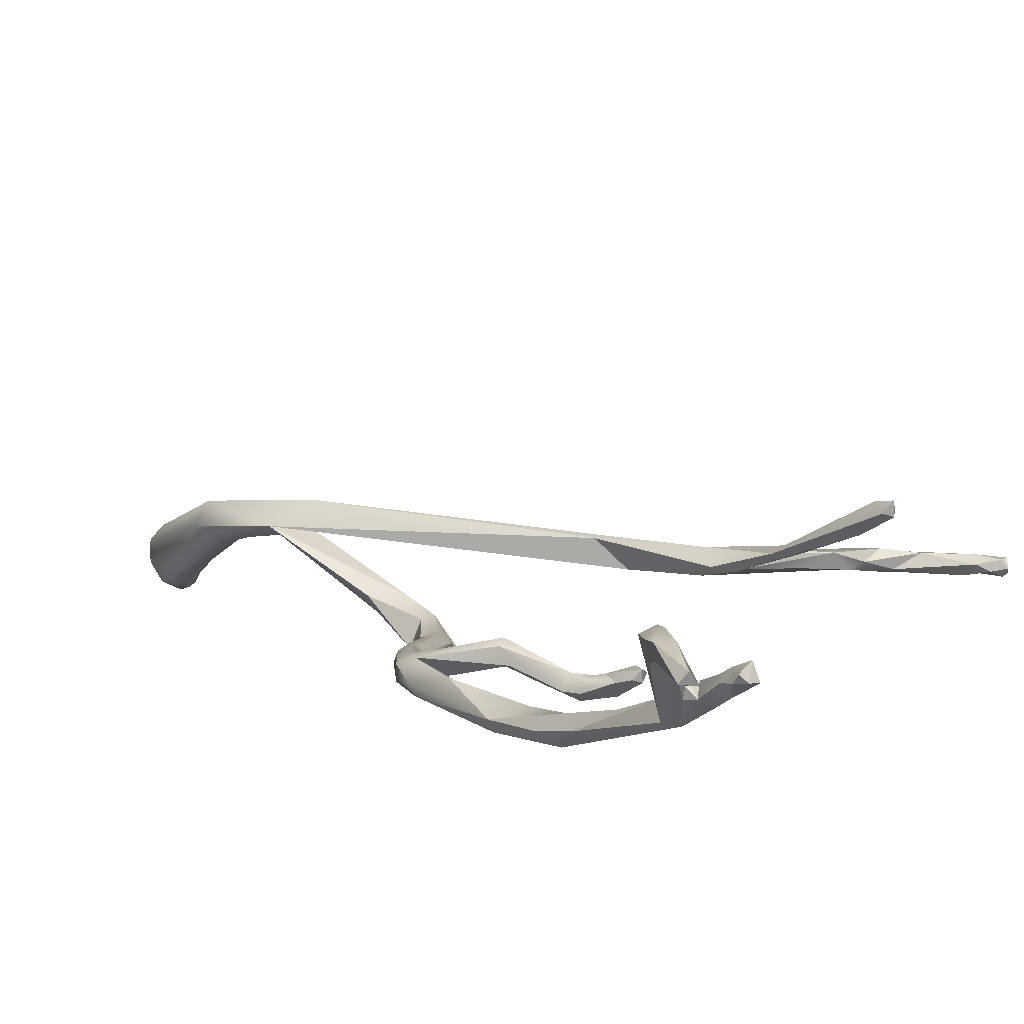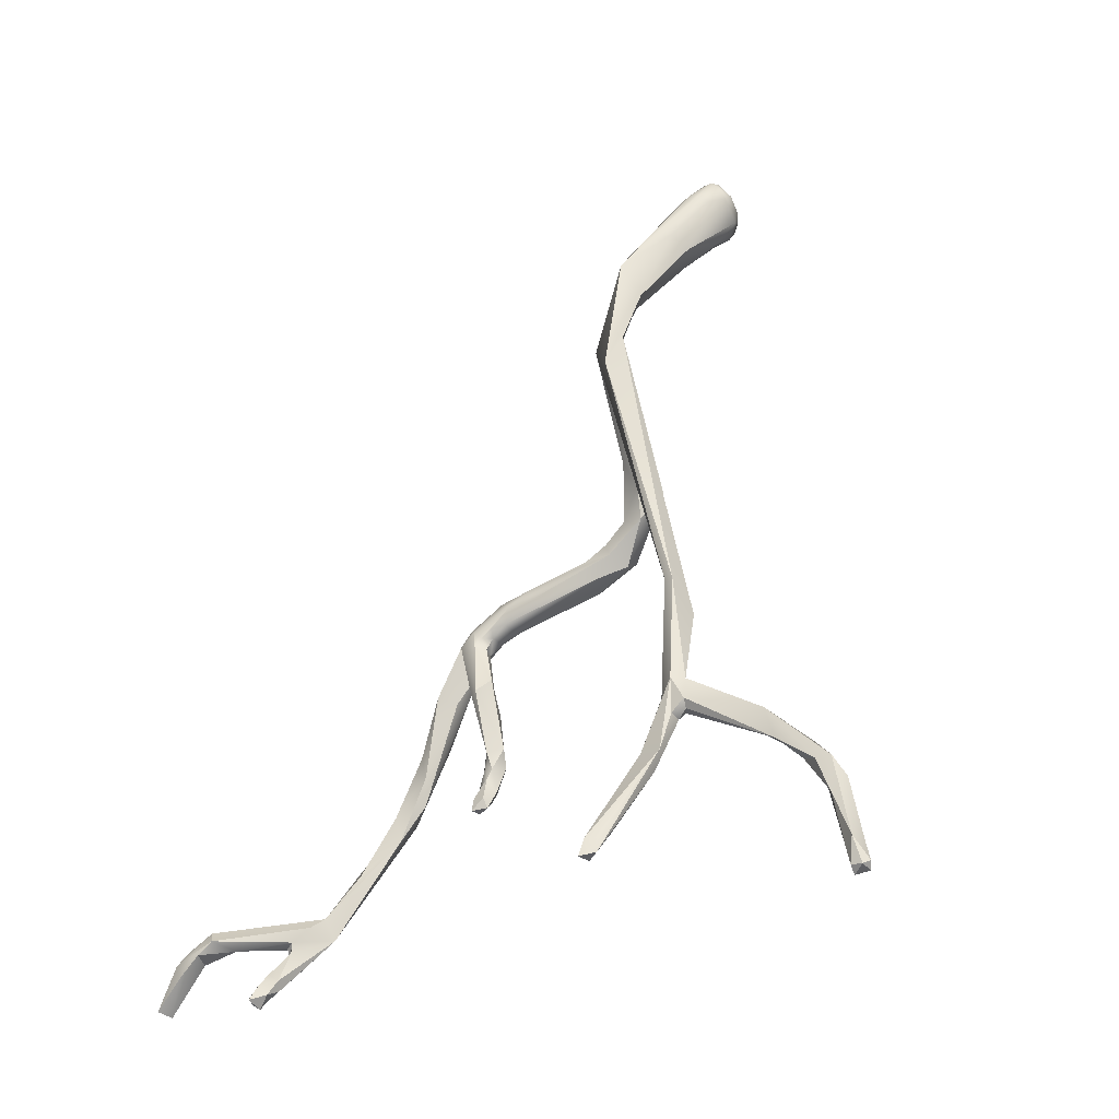
<metadata>
{"format":"obj","ext":"obj","renderer":"f3d","projection":"perspective","resolution":1024,"background":"white","views":[{"elev":36.4,"azim":130.8,"up":"+Y"},{"elev":-10.6,"azim":-124.6,"up":"+Z"}]}
</metadata>
<code>
v 44.06 -106.8 1068
v 44.06 -106.9 1068
v 44.1 -106.9 1068
v 44.49 -106.8 1069
v 44.69 -106.8 1069
v 44.17 -106.8 1068
v 44.2 -106.8 1068
v 44.18 -106.8 1068
v 44.27 -106.9 1068
v 44.2 -106.9 1068
v 44.21 -107 1068
v 44.31 -106.8 1068
v 44.32 -107 1069
v 44.46 -107 1069
v 44.58 -106.9 1069
v 44.54 -107.1 1069
v 44.63 -107.1 1069
v 44.72 -107 1069
v 44.8 -107 1069
v 44.92 -107 1069
v 44.91 -106.9 1069
v 45.14 -106.7 1069
v 45.3 -106.7 1070
v 45.49 -106.8 1070
v 45.69 -106.7 1070
v 45.04 -106.9 1069
v 46.01 -105.1 1068
v 45.92 -105.3 1068
v 45.95 -105.3 1069
v 46.03 -105.2 1069
v 46.07 -105.2 1068
v 46.11 -105.2 1068
v 46.04 -105.3 1068
v 46.09 -105.6 1069
v 46.03 -106.4 1070
v 46.06 -106.1 1069
v 46.04 -106.4 1070
v 46.12 -106.3 1070
v 46.14 -106.4 1070
v 46.28 -106 1069
v 46.34 -106.4 1070
v 46.09 -106.1 1069
v 46.42 -106.8 1071
v 46.48 -106.6 1071
v 46.52 -106.8 1071
v 46.16 -106.5 1070
v 46.16 -106.5 1070
v 46.24 -106.4 1070
v 46.42 -106.4 1070
v 46.38 -106.6 1070
v 46.58 -106.6 1071
v 47.66 -108.3 1076
v 47.68 -108.4 1076
v 47.71 -108.4 1075
v 47.75 -108.5 1076
v 48 -107.1 1072
v 48.04 -107.2 1072
v 48.13 -107 1072
v 48.26 -106.9 1071
v 48.26 -107.1 1072
v 47.78 -107 1074
v 48.02 -107.2 1074
v 48.12 -107.2 1074
v 47.73 -106.7 1074
v 47.99 -107 1074
v 48.14 -106.9 1074
v 47.95 -107.4 1073
v 48.05 -107.1 1073
v 47.72 -107.4 1072
v 47.81 -107.1 1072
v 47.81 -107.2 1072
v 48.15 -107.4 1072
v 48.2 -107.3 1072
v 48.16 -107.4 1072
v 47.77 -107.8 1075
v 47.8 -107.6 1075
v 48.01 -107.1 1075
v 47.85 -107.2 1074
v 48.05 -107.3 1074
v 48.14 -107.3 1074
v 48.24 -107.3 1075
v 47.7 -108 1076
v 47.71 -108.2 1076
v 47.78 -108.5 1075
v 47.78 -108 1076
v 47.82 -108.3 1075
v 47.81 -108.2 1076
v 47.81 -108.3 1076
v 47.85 -108.5 1075
v 47.85 -108.5 1076
v 47.87 -108.6 1075
v 47.86 -108.5 1075
v 47.86 -107.9 1076
v 47.93 -108.3 1075
v 47.9 -108.1 1076
v 47.92 -108.3 1076
v 47.94 -108.4 1075
v 47.95 -108.4 1076
v 47.96 -108.5 1076
v 47.97 -108.5 1075
v 47.96 -107.9 1076
v 48.02 -108.1 1076
v 48.02 -108.3 1075
v 48.08 -108.3 1076
v 48.1 -108.3 1075
v 48.05 -108.5 1076
v 47.95 -107.9 1075
v 48.06 -108 1075
v 48.7 -105.9 1069
v 48.8 -105.9 1070
v 48.79 -105.9 1069
v 48.53 -105.8 1069
v 48.56 -105.7 1069
v 48.59 -105.9 1069
v 48.6 -105.9 1069
v 48.65 -105.7 1069
v 48.7 -105.7 1069
v 48.73 -105.7 1069
v 48.67 -105.8 1069
v 48.78 -105.8 1069
v 48.69 -105.9 1069
v 48.71 -106 1069
v 48.83 -105.9 1069
v 48.89 -106 1069
v 48.86 -106 1070
v 48.7 -106.1 1070
v 48.84 -106.1 1070
v 48.84 -106.2 1070
v 48.73 -106.1 1069
v 48.84 -106.1 1069
v 48.38 -106.9 1072
v 48.46 -107 1072
v 48.86 -106.5 1071
v 48.38 -107.1 1071
v 48.67 -107 1071
v 48.77 -106.5 1071
v 48.33 -107.3 1072
v 48.34 -107.3 1072
v 48.47 -107.2 1072
v 49.57 -105.7 1069
v 49.61 -105.4 1069
v 49.58 -105.7 1069
v 48.89 -105.9 1070
v 49 -106.3 1071
v 49.04 -106.3 1071
v 49.04 -106.4 1071
v 49.15 -106.2 1071
v 49.18 -106.2 1071
v 49.17 -106.2 1071
v 49.19 -106.4 1071
v 49.22 -106.1 1071
v 49.23 -106.1 1071
v 49.27 -106.3 1071
v 49.33 -106.1 1071
v 49.43 -106 1071
v 49.46 -106.2 1071
v 49.48 -106.3 1071
v 49.53 -106.3 1071
v 49.49 -106.4 1071
v 49.64 -106.1 1071
v 49.69 -106.1 1070
v 48.92 -106.1 1070
v 48.93 -106.1 1070
v 48.94 -106.1 1070
v 48.99 -105.9 1070
v 49.02 -106 1070
v 49.45 -106 1070
v 49.62 -106 1070
v 49.6 -105.8 1070
v 49.16 -106.4 1071
v 49.09 -106.6 1071
v 49.14 -106.7 1071
v 49.27 -106.5 1071
v 49.22 -106.4 1071
v 49.21 -106.6 1071
v 49.86 -103.9 1067
v 49.76 -104 1067
v 49.84 -103.8 1067
v 49.95 -103.9 1067
v 49.86 -103.9 1067
v 49.96 -104 1067
v 49.88 -104 1067
v 49.95 -103.9 1067
v 49.72 -104.7 1068
v 49.75 -104.1 1067
v 49.77 -104.4 1068
v 49.78 -104.6 1068
v 49.82 -104.3 1068
v 49.82 -104.3 1068
v 49.84 -104.4 1067
v 49.89 -104.7 1068
v 49.88 -104 1067
v 49.94 -104.1 1067
v 49.92 -104.3 1068
v 49.94 -104.3 1067
v 49.96 -104.4 1068
v 49.79 -104.1 1067
v 49.9 -104.2 1067
v 49.75 -105 1068
v 49.92 -104.7 1068
v 49.83 -105.8 1070
v 49.74 -105.4 1069
v 49.85 -105.6 1069
v 49.77 -105.7 1069
v 49.85 -105.7 1069
v 49.87 -105.4 1069
v 49.79 -105.9 1070
v 50.14 -103.8 1068
v 50.2 -103.6 1068
v 50.29 -103.5 1068
v 50.31 -103.6 1068
v 50.38 -103.4 1068
v 50.41 -103.6 1067
v 50.48 -103.3 1067
v 50.5 -103.5 1068
v 50.51 -103.6 1067
v 50.57 -103.4 1067
v 50.69 -103.5 1067
v 50.71 -103.4 1067
v 50.76 -103.3 1067
v 50.84 -103.3 1067
v 50.28 -103.9 1068
v 44.06 -106.8 1068
v 44.06 -106.8 1068
v 44.06 -106.8 1068
v 44.06 -106.8 1068
v 44.06 -106.9 1068
v 44.06 -106.9 1068
v 44.06 -106.9 1068
v 44.1 -106.9 1068
v 44.1 -106.9 1068
v 44.1 -106.9 1068
v 44.1 -106.9 1068
v 44.49 -106.8 1069
v 44.49 -106.8 1069
v 44.49 -106.8 1069
v 44.49 -106.8 1069
v 44.69 -106.8 1069
v 44.69 -106.8 1069
v 44.17 -106.8 1068
v 44.17 -106.8 1068
v 44.17 -106.8 1068
v 44.2 -106.8 1068
v 44.2 -106.8 1068
v 44.2 -106.8 1068
v 44.2 -106.8 1068
v 44.18 -106.8 1068
v 44.18 -106.8 1068
v 44.18 -106.8 1068
v 44.18 -106.8 1068
v 44.27 -106.9 1068
v 44.27 -106.9 1068
v 44.27 -106.9 1068
v 44.2 -106.9 1068
v 44.2 -106.9 1068
v 44.2 -106.9 1068
v 44.21 -107 1068
v 44.21 -107 1068
v 44.21 -107 1068
v 44.21 -107 1068
v 44.31 -106.8 1068
v 44.31 -106.8 1068
v 44.31 -106.8 1068
v 44.32 -107 1069
v 44.32 -107 1069
v 44.46 -107 1069
v 44.58 -106.9 1069
v 44.58 -106.9 1069
v 44.63 -107.1 1069
v 44.72 -107 1069
v 44.72 -107 1069
v 44.92 -107 1069
v 44.92 -107 1069
v 44.91 -106.9 1069
v 44.91 -106.9 1069
v 44.91 -106.9 1069
v 45.14 -106.7 1069
v 45.14 -106.7 1069
v 45.14 -106.7 1069
v 45.14 -106.7 1069
v 45.3 -106.7 1070
v 45.49 -106.8 1070
v 45.69 -106.7 1070
v 45.04 -106.9 1069
v 46.01 -105.1 1068
v 46.01 -105.1 1068
v 46.01 -105.1 1068
v 45.92 -105.3 1068
v 45.92 -105.3 1068
v 45.92 -105.3 1068
v 46.03 -105.2 1069
v 46.03 -105.2 1069
v 46.11 -105.2 1068
v 46.11 -105.2 1068
v 46.04 -105.3 1068
v 46.04 -105.3 1068
v 46.04 -105.3 1068
v 46.09 -105.6 1069
v 46.09 -105.6 1069
v 46.03 -106.4 1070
v 46.03 -106.4 1070
v 46.03 -106.4 1070
v 46.06 -106.1 1069
v 46.06 -106.1 1069
v 46.06 -106.1 1069
v 46.06 -106.1 1069
v 46.04 -106.4 1070
v 46.04 -106.4 1070
v 46.04 -106.4 1070
v 46.12 -106.3 1070
v 46.12 -106.3 1070
v 46.12 -106.3 1070
v 46.14 -106.4 1070
v 46.14 -106.4 1070
v 46.14 -106.4 1070
v 46.28 -106 1069
v 46.28 -106 1069
v 46.28 -106 1069
v 46.34 -106.4 1070
v 46.09 -106.1 1069
v 46.09 -106.1 1069
v 46.42 -106.8 1071
v 46.48 -106.6 1071
v 46.48 -106.6 1071
v 46.48 -106.6 1071
v 46.52 -106.8 1071
v 46.52 -106.8 1071
v 46.16 -106.5 1070
v 46.16 -106.5 1070
v 46.16 -106.5 1070
v 46.16 -106.5 1070
v 46.16 -106.5 1070
v 46.16 -106.5 1070
v 46.24 -106.4 1070
v 46.24 -106.4 1070
v 46.24 -106.4 1070
v 46.24 -106.4 1070
v 46.42 -106.4 1070
v 46.38 -106.6 1070
v 46.38 -106.6 1070
v 46.38 -106.6 1070
v 46.38 -106.6 1070
v 46.58 -106.6 1071
v 46.58 -106.6 1071
v 46.58 -106.6 1071
v 48 -107.1 1072
v 48 -107.1 1072
v 48.04 -107.2 1072
v 48.04 -107.2 1072
v 48.13 -107 1072
v 48.26 -106.9 1071
v 48.26 -107.1 1072
v 48.26 -107.1 1072
v 47.78 -107 1074
v 47.78 -107 1074
v 47.78 -107 1074
v 47.78 -107 1074
v 47.78 -107 1074
v 47.78 -107 1074
v 48.12 -107.2 1074
v 47.73 -106.7 1074
v 47.73 -106.7 1074
v 47.99 -107 1074
v 47.99 -107 1074
v 47.99 -107 1074
v 48.14 -106.9 1074
v 48.14 -106.9 1074
v 48.14 -106.9 1074
v 48.14 -106.9 1074
v 48.14 -106.9 1074
v 48.14 -106.9 1074
v 47.95 -107.4 1073
v 48.05 -107.1 1073
v 48.05 -107.1 1073
v 47.72 -107.4 1072
v 47.72 -107.4 1072
v 47.81 -107.1 1072
v 47.81 -107.1 1072
v 47.81 -107.2 1072
v 47.81 -107.2 1072
v 47.81 -107.2 1072
v 48.15 -107.4 1072
v 48.15 -107.4 1072
v 48.2 -107.3 1072
v 48.2 -107.3 1072
v 48.16 -107.4 1072
v 48.16 -107.4 1072
v 47.77 -107.8 1075
v 48.01 -107.1 1075
v 47.85 -107.2 1074
v 48.05 -107.3 1074
v 47.81 -108.2 1076
v 47.81 -108.3 1076
v 47.81 -108.3 1076
v 47.9 -108.1 1076
v 47.92 -108.3 1076
v 47.92 -108.3 1076
v 47.95 -108.4 1076
v 47.96 -108.5 1076
v 48.7 -105.9 1069
v 48.7 -105.9 1069
v 48.8 -105.9 1070
v 48.8 -105.9 1070
v 48.53 -105.8 1069
v 48.53 -105.8 1069
v 48.53 -105.8 1069
v 48.53 -105.8 1069
v 48.56 -105.7 1069
v 48.56 -105.7 1069
v 48.59 -105.9 1069
v 48.6 -105.9 1069
v 48.65 -105.7 1069
v 48.65 -105.7 1069
v 48.65 -105.7 1069
v 48.65 -105.7 1069
v 48.7 -105.7 1069
v 48.73 -105.7 1069
v 48.73 -105.7 1069
v 48.67 -105.8 1069
v 48.67 -105.8 1069
v 48.67 -105.8 1069
v 48.78 -105.8 1069
v 48.78 -105.8 1069
v 48.69 -105.9 1069
v 48.69 -105.9 1069
v 48.69 -105.9 1069
v 48.71 -106 1069
v 48.71 -106 1069
v 48.71 -106 1069
v 48.89 -106 1069
v 48.86 -106 1070
v 48.86 -106 1070
v 48.7 -106.1 1070
v 48.7 -106.1 1070
v 48.84 -106.1 1070
v 48.84 -106.2 1070
v 48.84 -106.2 1070
v 48.73 -106.1 1069
v 48.73 -106.1 1069
v 48.73 -106.1 1069
v 48.84 -106.1 1069
v 48.38 -106.9 1072
v 48.46 -107 1072
v 48.46 -107 1072
v 48.38 -107.1 1071
v 48.38 -107.1 1071
v 48.67 -107 1071
v 48.33 -107.3 1072
v 48.33 -107.3 1072
v 48.34 -107.3 1072
v 48.47 -107.2 1072
v 49.57 -105.7 1069
v 49.61 -105.4 1069
v 49.61 -105.4 1069
v 49.61 -105.4 1069
v 49.58 -105.7 1069
v 48.89 -105.9 1070
v 48.89 -105.9 1070
v 49.18 -106.2 1071
v 49.18 -106.2 1071
v 49.22 -106.1 1071
v 49.27 -106.3 1071
v 49.27 -106.3 1071
v 49.27 -106.3 1071
v 49.27 -106.3 1071
v 49.27 -106.3 1071
v 49.43 -106 1071
v 49.43 -106 1071
v 49.43 -106 1071
v 49.46 -106.2 1071
v 49.48 -106.3 1071
v 49.48 -106.3 1071
v 49.53 -106.3 1071
v 49.69 -106.1 1070
v 49.69 -106.1 1070
v 48.92 -106.1 1070
v 48.94 -106.1 1070
v 48.94 -106.1 1070
v 48.94 -106.1 1070
v 48.99 -105.9 1070
v 49.02 -106 1070
v 49.02 -106 1070
v 49.02 -106 1070
v 49.45 -106 1070
v 49.45 -106 1070
v 49.62 -106 1070
v 49.6 -105.8 1070
v 49.6 -105.8 1070
v 49.09 -106.6 1071
v 49.14 -106.7 1071
v 49.14 -106.7 1071
v 49.27 -106.5 1071
v 49.86 -103.9 1067
v 49.76 -104 1067
v 49.76 -104 1067
v 49.76 -104 1067
v 49.84 -103.8 1067
v 49.84 -103.8 1067
v 49.84 -103.8 1067
v 49.84 -103.8 1067
v 49.95 -103.9 1067
v 49.95 -103.9 1067
v 49.95 -103.9 1067
v 49.86 -103.9 1067
v 49.86 -103.9 1067
v 49.86 -103.9 1067
v 49.96 -104 1067
v 49.96 -104 1067
v 49.96 -104 1067
v 49.88 -104 1067
v 49.88 -104 1067
v 49.95 -103.9 1067
v 49.95 -103.9 1067
v 49.72 -104.7 1068
v 49.72 -104.7 1068
v 49.75 -104.1 1067
v 49.75 -104.1 1067
v 49.77 -104.4 1068
v 49.78 -104.6 1068
v 49.78 -104.6 1068
v 49.78 -104.6 1068
v 49.78 -104.6 1068
v 49.78 -104.6 1068
v 49.82 -104.3 1068
v 49.82 -104.3 1068
v 49.82 -104.3 1068
v 49.82 -104.3 1068
v 49.82 -104.3 1068
v 49.82 -104.3 1068
v 49.84 -104.4 1067
v 49.89 -104.7 1068
v 49.89 -104.7 1068
v 49.89 -104.7 1068
v 49.88 -104 1067
v 49.94 -104.1 1067
v 49.92 -104.3 1068
v 49.92 -104.3 1068
v 49.94 -104.3 1067
v 49.94 -104.3 1067
v 49.94 -104.3 1067
v 49.94 -104.3 1067
v 49.96 -104.4 1068
v 49.96 -104.4 1068
v 49.96 -104.4 1068
v 49.79 -104.1 1067
v 49.79 -104.1 1067
v 49.9 -104.2 1067
v 49.9 -104.2 1067
v 49.75 -105 1068
v 49.92 -104.7 1068
v 49.92 -104.7 1068
v 49.92 -104.7 1068
v 49.83 -105.8 1070
v 49.83 -105.8 1070
v 49.83 -105.8 1070
v 49.74 -105.4 1069
v 49.85 -105.6 1069
v 49.77 -105.7 1069
v 49.77 -105.7 1069
v 49.87 -105.4 1069
v 49.87 -105.4 1069
v 49.87 -105.4 1069
v 49.79 -105.9 1070
v 50.14 -103.8 1068
v 50.14 -103.8 1068
v 50.14 -103.8 1068
v 50.2 -103.6 1068
v 50.2 -103.6 1068
v 50.2 -103.6 1068
v 50.2 -103.6 1068
v 50.29 -103.5 1068
v 50.29 -103.5 1068
v 50.29 -103.5 1068
v 50.31 -103.6 1068
v 50.31 -103.6 1068
v 50.31 -103.6 1068
v 50.41 -103.6 1067
v 50.41 -103.6 1067
v 50.41 -103.6 1067
v 50.41 -103.6 1067
v 50.48 -103.3 1067
v 50.5 -103.5 1068
v 50.51 -103.6 1067
v 50.51 -103.6 1067
v 50.57 -103.4 1067
v 50.57 -103.4 1067
v 50.69 -103.5 1067
v 50.71 -103.4 1067
v 50.71 -103.4 1067
v 50.71 -103.4 1067
v 50.76 -103.3 1067
v 50.76 -103.3 1067
v 50.76 -103.3 1067
v 50.84 -103.3 1067
v 50.84 -103.3 1067
v 50.84 -103.3 1067
v 50.28 -103.9 1068
v 50.28 -103.9 1068
v 50.28 -103.9 1068
g grp1
f 2 7 1
f 223 3 227
f 243 228 11
f 257 229 230
f 8 224 6
f 240 225 244
f 226 247 231
f 232 248 10
f 4 245 15
f 267 243 14
f 258 233 254
f 14 243 11
f 5 23 22
f 5 4 15
f 234 238 21
f 18 235 274
f 23 5 15
f 275 239 277
f 236 12 246
f 241 246 12
f 242 261 9
f 251 262 13
f 242 9 249
f 250 252 255
f 253 264 259
f 256 253 259
f 266 260 265
f 270 263 237
f 262 271 13
f 20 281 268
f 268 266 16
f 266 265 16
f 17 16 265
f 271 269 13
f 269 271 19
f 276 19 271
f 268 16 20
f 19 272 269
f 17 20 16
f 276 26 19
f 284 272 19
f 23 35 22
f 278 24 26
f 282 272 284
f 281 20 25
f 26 276 278
f 29 27 28
f 285 33 288
f 30 27 29
f 286 291 31
f 286 31 32
f 287 293 295
f 36 29 28
f 289 42 303
f 290 296 34
f 304 40 292
f 30 29 305
f 316 31 291
f 31 316 32
f 294 317 298
f 297 294 298
f 35 23 47
f 46 279 37
f 307 280 300
f 39 38 303
f 308 301 310
f 308 310 313
f 309 314 328
f 40 304 48
f 334 306 311
f 35 47 335
f 302 336 312
f 41 329 315
f 318 337 49
f 338 319 317
f 320 290 34
f 42 39 303
f 41 315 321
f 41 321 299
f 298 317 319
f 44 64 51
f 47 323 335
f 331 50 43
f 324 332 322
f 44 51 337
f 337 51 49
f 339 338 45
f 50 326 43
f 322 61 324
f 354 43 326
f 343 45 338
f 344 66 327
f 326 366 354
f 333 281 25
f 24 278 330
f 340 333 25
f 273 341 283
f 342 282 329
f 342 272 282
f 41 342 329
f 339 319 338
f 367 345 361
f 355 362 325
f 75 54 52
f 53 83 52
f 52 54 53
f 54 55 53
f 56 58 71
f 57 379 350
f 57 350 59
f 351 134 348
f 58 60 131
f 58 56 60
f 362 355 78
f 77 362 78
f 356 65 390
f 65 62 390
f 62 79 390
f 65 63 62
f 62 63 80
f 361 389 367
f 368 360 363
f 368 80 360
f 81 367 389
f 369 70 357
f 364 358 67
f 372 370 365
f 69 359 377
f 68 56 378
f 358 375 67
f 371 68 378
f 373 370 372
f 373 372 73
f 380 349 376
f 381 69 377
f 378 56 71
f 376 349 72
f 375 382 74
f 67 375 74
f 346 374 384
f 372 386 73
f 347 385 352
f 138 73 386
f 385 137 352
f 383 445 450
f 138 448 73
f 383 450 387
f 446 72 349
f 77 78 76
f 101 81 389
f 80 81 105
f 78 75 76
f 390 107 388
f 107 390 79
f 391 108 107
f 80 391 62
f 108 391 80
f 105 108 80
f 368 81 80
f 85 77 76
f 85 76 82
f 82 76 75
f 388 86 54
f 83 87 85
f 52 83 82
f 83 85 82
f 82 75 52
f 86 89 54
f 83 88 87
f 83 53 88
f 90 88 53
f 54 84 55
f 54 92 84
f 54 89 92
f 90 53 55
f 55 84 91
f 55 91 90
f 91 84 92
f 77 85 93
f 388 107 86
f 93 85 87
f 107 94 86
f 93 87 95
f 94 89 86
f 395 392 96
f 96 392 393
f 94 97 89
f 396 394 90
f 98 396 90
f 97 92 89
f 98 90 99
f 90 91 99
f 399 91 100
f 91 92 100
f 97 100 92
f 101 389 93
f 101 93 95
f 103 97 94
f 104 397 398
f 100 97 103
f 104 398 106
f 398 399 106
f 101 102 81
f 103 94 108
f 95 102 101
f 397 102 95
f 102 397 104
f 105 100 103
f 105 104 106
f 106 100 105
f 106 399 100
f 105 103 108
f 104 81 102
f 81 104 105
f 108 94 107
f 109 121 115
f 109 115 129
f 126 109 129
f 424 400 111
f 400 110 111
f 143 402 433
f 125 143 433
f 402 401 433
f 123 111 110
f 162 123 110
f 123 162 124
f 430 476 130
f 113 116 112
f 412 119 404
f 115 408 405
f 114 411 406
f 407 419 410
f 121 408 115
f 122 410 419
f 114 427 411
f 411 427 438
f 409 425 117
f 413 409 117
f 414 416 118
f 415 417 420
f 120 416 426
f 416 120 118
f 418 422 428
f 421 418 428
f 424 111 423
f 422 430 428
f 430 130 428
f 441 439 429
f 111 123 423
f 423 123 124
f 128 434 440
f 436 439 441
f 431 434 127
f 127 434 128
f 130 476 437
f 163 435 437
f 431 127 164
f 435 163 477
f 136 59 350
f 137 132 352
f 133 58 131
f 133 442 443
f 133 136 58
f 443 442 353
f 444 449 139
f 138 135 451
f 144 136 133
f 170 144 133
f 351 146 134
f 146 171 134
f 447 445 489
f 145 59 136
f 145 146 351
f 144 145 136
f 447 450 445
f 451 448 138
f 169 140 167
f 140 142 167
f 484 456 157
f 456 168 157
f 141 142 140
f 453 184 456
f 184 204 456
f 456 204 168
f 457 165 403
f 457 155 165
f 431 164 153
f 458 432 151
f 148 151 432
f 145 147 149
f 145 144 147
f 145 149 146
f 149 150 146
f 146 150 171
f 171 150 173
f 461 155 457
f 152 151 148
f 147 144 152
f 148 149 152
f 149 147 152
f 149 459 462
f 431 153 460
f 150 149 462
f 463 471 150
f 472 159 492
f 150 471 173
f 152 154 151
f 144 170 154
f 152 144 154
f 467 167 464
f 461 154 155
f 174 156 170
f 174 172 158
f 167 467 169
f 155 154 470
f 470 154 170
f 174 158 156
f 159 473 490
f 155 470 160
f 160 156 158
f 160 158 161
f 159 474 473
f 155 160 487
f 110 480 162
f 166 162 480
f 476 481 163
f 437 476 163
f 482 465 478
f 481 479 163
f 480 468 166
f 483 469 466
f 471 463 485
f 472 486 159
f 159 207 474
f 486 207 159
f 443 170 133
f 443 174 170
f 447 489 175
f 491 451 135
f 492 175 489
f 444 139 172
f 491 135 175
f 159 175 492
f 174 444 172
f 175 159 491
f 185 176 177
f 516 494 197
f 176 178 177
f 176 185 192
f 183 497 493
f 183 493 181
f 193 493 534
f 493 193 181
f 209 208 189
f 498 180 495
f 496 504 182
f 182 545 496
f 512 179 499
f 500 501 505
f 513 507 502
f 508 510 503
f 506 503 510
f 186 514 187
f 514 454 187
f 188 192 185
f 524 517 514
f 516 197 515
f 546 190 184
f 527 524 514
f 527 514 186
f 184 190 191
f 194 189 208
f 195 525 528
f 538 534 526
f 198 190 546
f 529 536 539
f 540 531 530
f 518 211 567
f 186 568 527
f 518 519 211
f 538 193 534
f 530 547 540
f 540 547 535
f 194 208 196
f 537 542 541
f 540 543 531
f 200 574 520
f 222 532 564
f 550 533 597
f 564 532 544
f 551 598 575
f 198 546 511
f 509 535 547
f 510 508 548
f 199 455 202
f 206 549 556
f 521 455 199
f 522 549 206
f 560 552 523
f 201 452 488
f 205 553 563
f 452 201 202
f 455 452 202
f 558 207 486
f 191 204 184
f 556 203 206
f 556 554 203
f 561 557 205
f 553 205 557
f 559 205 563
f 562 559 550
f 533 550 559
f 205 559 562
f 487 160 555
f 161 555 160
f 563 553 475
f 209 210 208
f 571 213 565
f 577 599 566
f 212 572 569
f 573 219 578
f 214 572 212
f 573 581 219
f 215 212 576
f 570 576 212
f 218 579 588
f 575 598 582
f 599 577 216
f 587 583 580
f 220 219 581
f 212 217 214
f 215 217 212
f 582 598 584
f 214 217 591
f 221 585 582
f 582 584 221
f 594 583 587
f 586 595 592
f 589 593 596
f 590 594 587

</code>
